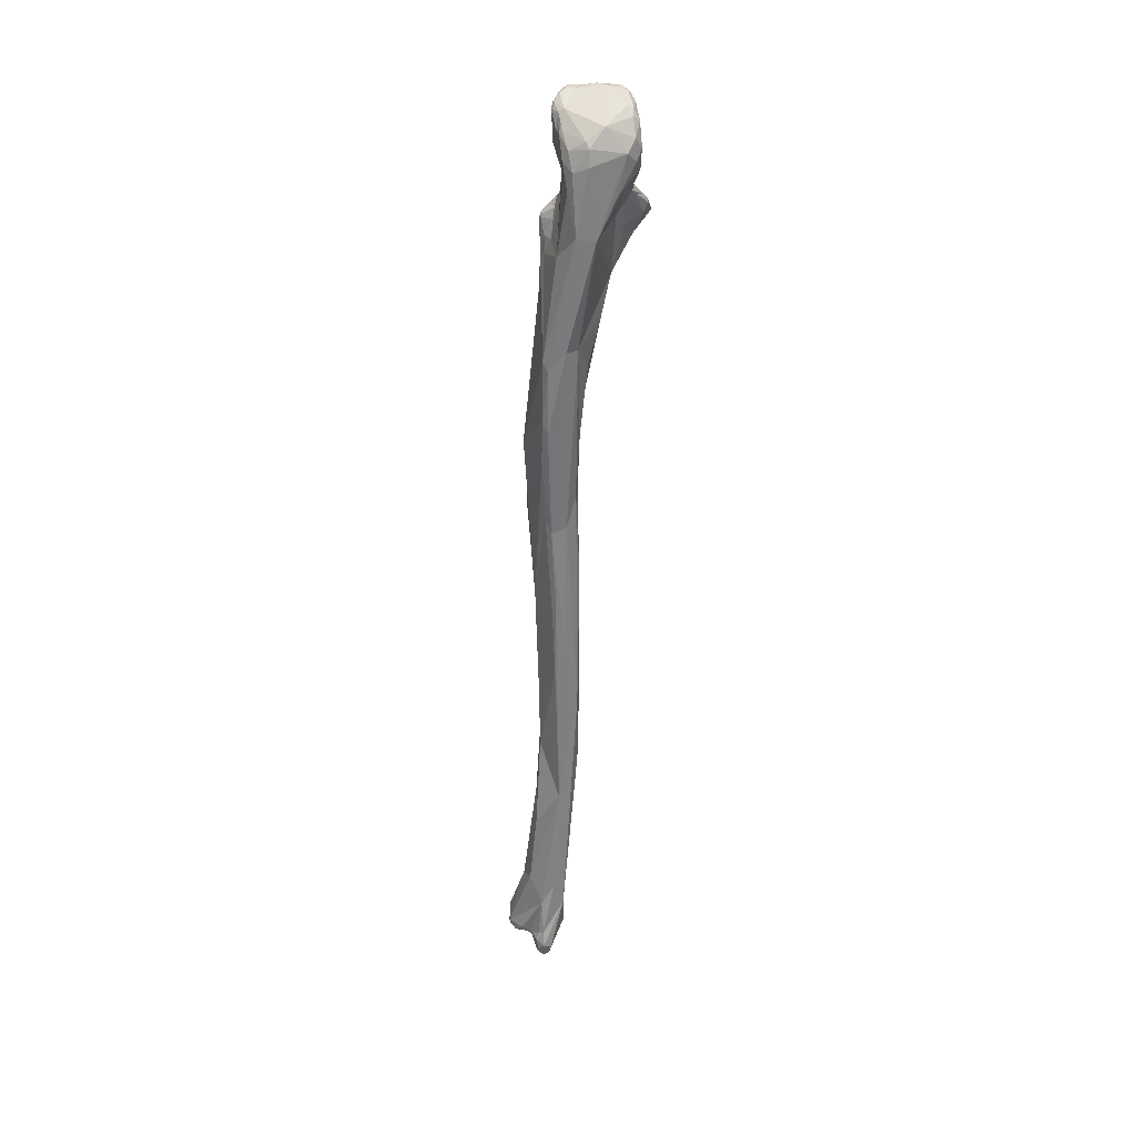
<metadata>
{"format":"obj","ext":"obj","renderer":"f3d","projection":"perspective","resolution":1024,"background":"white","views":[{"elev":13.4,"azim":-166.4,"up":"+Y"}]}
</metadata>
<code>
o Generated_Mesh_From_X3D
v 246 824.7 109.3
v 246.2 823 110.7
v 246.5 823.9 111.1
v 244.2 822.3 108.9
v 236.1 815.5 109.5
v 235.6 815.3 109.1
v 235.1 815.5 109.5
v 244.8 821.8 110.5
v 244.3 821.5 111.1
v 245.3 822.1 112
v 243.4 822.5 115
v 243.3 821.4 110.2
v 242.9 821.3 110.7
v 240.9 822 111.5
v 238.5 820.8 109.4
v 237.5 819.4 109.8
v 238.9 821.8 110.5
v 237 819.6 110.3
v 237.9 821.3 110.7
v 236.2 818.5 105.1
v 237.6 816.8 108.5
v 237.2 816.6 107.9
v 236.7 816.4 107.4
v 236.2 816.3 107.1
v 237.4 817.2 107.5
v 237.9 819.3 107.1
v 237 816 108.4
v 236.4 815.8 108
v 235 816.6 106
v 238.2 819.7 108.4
v 236.6 815.5 109
v 236.1 815.4 108.5
v 237.3 816.4 109.5
v 235.1 815.6 107.4
v 234.2 816.6 106.2
v 236.8 816.5 109.9
v 237.2 818 110
v 235.6 815.8 110
v 234.6 815.5 109
v 233.7 816.4 107.8
v 232.8 818.8 106.1
v 246.4 823.6 112.6
v 245.9 825.1 114.8
v 244.9 824.1 116.2
v 241.6 823.8 106.9
v 240.5 822.5 107.6
v 240.4 821.8 108.9
v 239.2 821.8 107.7
v 239.1 821.4 108.8
v 238.4 821.5 106.9
v 236.7 821.3 104.6
v 239.1 822.9 106.7
v 238 822.6 105.9
v 238.7 821 107.8
v 236.1 823.5 104.5
v 234.4 824 103.9
v 234.2 819.7 104.2
v 246.6 828.7 112.3
v 234.5 833.8 102.3
v 240.8 841.4 106.5
v 237.8 842 102.1
v 242.4 823.5 117.8
v 238.4 823.8 118.7
v 235.9 821.3 111.7
v 237.9 822.6 114.4
v 234.9 822.4 114.5
v 234.4 816.4 109.9
v 234.7 817.3 110.4
v 233.7 817 109.4
v 235.8 818.1 110.5
v 235.5 819.7 110.6
v 234.8 819.6 110.4
v 233.6 819.3 109.7
v 232.5 819.4 107.7
v 234.5 821 111.3
v 232 821.3 109.6
v 233.4 821.8 112.1
v 244.2 826.1 117.9
v 240.1 825.9 119.9
v 232 823 112.1
v 242.4 832.1 118.3
v 241.8 839 110.4
v 241.2 836 114.8
v 238.5 839.8 112.9
v 238.4 836.1 115.2
v 229 833.4 105.9
v 230.8 839.5 101.8
v 238.1 847.2 109.2
v 234.6 860.9 97.25
v 234.5 871.1 96.79
v 232.2 885.9 92.59
v 234.9 823.2 116.3
v 233.4 823 114.8
v 233.9 823.7 116.1
v 237 825.7 119.5
v 235.6 829.6 118.1
v 232.9 825 115.7
v 230 826.2 110.9
v 236.5 834 115.9
v 237.7 831.4 118.8
v 233.5 832.7 114.3
v 235.6 838.3 113.1
v 232.6 836.9 111.6
v 230.3 833.4 110
v 235.5 842.9 111.5
v 233.8 869.2 104.1
v 234.3 870.7 102.1
v 232.1 877.6 102.8
v 227.1 869.9 93.79
v 233.2 878 101.8
v 232.4 891.5 93.77
v 232.2 889.7 97.17
v 231.4 888.7 98.76
v 231.8 900.6 94.43
v 231.3 900.1 95.11
v 231.9 902.1 90.1
v 231.9 899.7 93.86
v 225.3 908.7 81.96
v 231.8 918.7 88.95
v 231.5 917.7 89.94
v 222.1 921 79.09
v 224.8 926.3 77.03
v 231.5 934.6 85.76
v 230.7 931.6 81.44
v 223.3 934.1 74.19
v 231.9 955.2 78.71
v 224.4 954.3 68.09
v 222.9 950.7 68.69
v 230.7 960.1 73.94
v 231.2 961 76.27
v 230.5 974.3 69.85
v 223.6 970.6 61.72
v 221.2 978.2 58.29
v 222.5 981.1 57.95
v 221.4 996.8 54.27
v 219.9 994.3 53.61
v 228 862.9 105.7
v 225.5 865 103.3
v 223 880.8 98.04
v 223.5 882.6 98.9
v 223 898.5 95.59
v 221 900 89.51
v 221.1 904.7 92.21
v 230.1 918.4 90.32
v 230.4 933.5 87.05
v 231.1 941.1 85.42
v 231.6 944.4 83.96
v 230.7 944 85.14
v 229.6 944 85.3
v 231.1 955.2 81.15
v 219.4 952.1 70.84
v 230.9 961.2 79.06
v 230.3 962.6 79.03
v 229.6 961.4 79.77
v 229.4 967.7 76.56
v 227.9 968.4 76.78
v 226 967.8 77.14
v 224.8 977 74.07
v 215.2 999.2 53.02
v 223.6 1014 59.29
v 223.2 1022 58.81
v 221.6 1023 56.97
v 216.8 1022 49.66
v 210.8 1027 44.69
v 212.5 1038 43.12
v 221.1 930.2 86.83
v 220 928.6 86.53
v 218.3 937.7 80.69
v 217.3 960 72.48
v 217.8 960.4 75.93
v 219.2 969.1 75.35
v 215.8 976.2 70.05
v 216.2 979.6 71.5
v 216.4 985.4 71.21
v 213.1 999.7 56.88
v 223.5 1014 62.4
v 223.5 1023 60.54
v 222.9 1024 61.81
v 221.5 1027 56.53
v 219.4 1027 54.83
v 222.8 1032 56.7
v 222.3 1032 56.23
v 222 1032 56.18
v 222.2 1033 56.77
v 222.4 1033 58.46
v 222.5 1031 60.36
v 219.3 1031 55.33
v 206.4 1026 46.79
v 220 1035 56.42
v 218.6 1034 55.25
v 216.7 1038 53.44
v 218.3 1037 56.17
v 217.4 1038 55.82
v 216.3 1043 53.03
v 215.1 1040 47.95
v 210.9 1042 41.12
v 213.6 1045 42.42
v 206.8 1044 40.96
v 217.4 1049 48.42
v 217.4 1053 48.11
v 217.2 1050 49.88
v 216.4 1054 49.97
v 214.6 1051 43.34
v 215.7 1052 45.09
v 213.7 1052 42.97
v 211.9 1048 41.22
v 206.7 1048 40.57
v 207.5 1050 40.91
v 217 1056 46.29
v 216.5 1056 45.86
v 216.9 1057 46.22
v 217.3 1057 47.69
v 217.3 1057 46.78
v 217 1059 47.47
v 216.7 1058 46.86
v 214.9 1053 44.38
v 214.2 1054 43.85
v 215.2 1056 45.03
v 213.7 1057 45.03
v 214.5 987.5 69.34
v 212.5 995 64.98
v 212.6 1000 68.67
v 209.4 1007 65.41
v 219.3 1014 67.37
v 220.3 1029 63.73
v 220.2 1030 66.56
v 218.5 1026 67.99
v 221 1031 62.87
v 220.6 1032 62.99
v 220.7 1031 64.49
v 219.2 1037 60.27
v 218.9 1037 59.75
v 216.9 1039 59.23
v 214.9 1040 60.89
v 215.9 1040 57.84
v 215 1042 57.26
v 214.8 1041 58.45
v 213.1 1043 58.09
v 201.4 1037 46.77
v 215.9 1048 52.13
v 214.6 1054 52.28
v 215.5 1061 52.03
v 214.4 1062 53.78
v 216.6 1059 49.72
v 203.5 1053 42.87
v 215.1 1062 52.36
v 214.1 1062 53.5
v 215.7 1061 48.16
v 214.7 1060 48.19
v 216 1061 50.39
v 214.2 1062 50.3
v 212.7 1062 49.9
v 214.7 1062 51.71
v 209.9 1011 67.4
v 209.3 1018 68.85
v 206.8 1018 65.44
v 217.7 1025 69.34
v 216.4 1026 69.95
v 217.7 1027 69.83
v 220.3 1032 69.96
v 218.9 1034 72.21
v 219.1 1035 71.93
v 218.5 1036 71.01
v 218.5 1037 71.97
v 218.2 1038 71.79
v 218.3 1037 72.65
v 218.3 1038 72.48
v 216.7 1036 73.05
v 218 1038 73.12
v 204 1032 58.09
v 217.3 1039 71.19
v 218.1 1040 73.21
v 215.9 1040 70.15
v 217.6 1038 65.54
v 214.9 1040 65.14
v 213 1041 63.96
v 212.6 1041 66.62
v 210.9 1041 64.86
v 212.4 1041 62.13
v 202.5 1034 57.86
v 210.5 1041 61.99
v 209.7 1042 60.33
v 200.7 1038 49.9
v 197.9 1042 49.71
v 209.9 1048 56.25
v 208 1050 55.96
v 206.8 1047 56.59
v 197 1045 47.89
v 210.7 1051 55.26
v 211.5 1054 55.01
v 210.4 1056 56.43
v 208.4 1054 56.2
v 206.3 1055 56.15
v 198.5 1047 44.72
v 197 1050 46.24
v 213.6 1059 54.78
v 210.7 1061 58.42
v 210.7 1061 58.21
v 210.3 1062 57.63
v 211.2 1062 55.38
v 211.7 1062 52.75
v 207.7 1063 52.58
v 204.3 1062 51.22
v 201.9 1027 67.74
v 217 1039 73.93
v 203.2 1029 62.26
v 198.2 1033 62.33
v 217.7 1040 74.3
v 217.9 1040 74.32
v 217.7 1041 73.89
v 217.3 1041 74.67
v 217.4 1041 74.5
v 216.9 1042 73.9
v 216.7 1041 74.83
v 216.5 1042 74.44
v 217.4 1041 72.69
v 216.5 1041 74.83
v 215.4 1042 73.15
v 215.6 1042 75.15
v 215.6 1043 74.31
v 212.4 1043 72
v 214.8 1042 75.6
v 213.9 1044 74.24
v 213.8 1042 75.89
v 214.3 1043 75.92
v 214.2 1044 75.61
v 213.4 1041 68.4
v 211 1041 66.95
v 211.5 1041 69.34
v 209.8 1040 68.25
v 210 1041 70.88
v 207.5 1039 63.67
v 201.1 1036 56.86
v 200.6 1036 57.46
v 199.8 1038 56.03
v 199.3 1037 57.82
v 199.1 1038 60.57
v 197.9 1037 61.19
v 199.4 1039 55.46
v 199.6 1039 57.39
v 200.4 1040 57.25
v 199.8 1040 56.32
v 196.9 1043 51.44
v 197.4 1053 53.59
v 196 1048 48.97
v 209.7 1060 58.63
v 210 1061 58.74
v 206.9 1059 58.18
v 207.5 1061 58.62
v 206.6 1061 58.83
v 203.4 1061 57.86
v 204.3 1062 57.44
v 203.2 1062 57.8
v 200.4 1061 53.72
v 199.5 1058 54.91
v 198.7 1059 53.66
v 200.5 1061 55.73
v 200.4 1060 56.09
v 197.9 1055 47.7
v 199.5 1058 48.62
v 196.7 1054 49.57
v 198.2 1057 49.43
v 202.3 1062 55.41
v 201.8 1033 73.22
v 206.6 1038 70.47
v 207.2 1038 76.3
v 205.7 1038 74.63
v 206.8 1039 76.12
v 205.6 1037 76.12
v 205 1038 75.49
v 200.8 1035 70.4
v 200.1 1033 71.79
v 200.9 1035 72.36
v 199.6 1034 70.81
v 197.1 1033 66
v 198.7 1034 69.87
v 198.2 1034 69.34
v 198.3 1034 69.01
v 213.7 1043 76.26
v 213.8 1044 76.14
v 211.9 1044 74.11
v 213.2 1044 76.56
v 212.9 1045 75.99
v 212.4 1045 75.42
v 212.5 1045 76.61
v 211.9 1045 75.9
v 211.4 1045 75.43
v 211.8 1044 77.11
v 209.9 1044 75.19
v 211.4 1045 76.46
v 210.9 1045 75.96
v 210.7 1043 77.23
v 210.2 1044 77.03
v 209.6 1044 76.6
v 207.9 1040 76.63
v 208.4 1042 76.65
v 209.4 1043 77.11
v 209 1043 76.51
v 207.5 1040 74.78
v 207.6 1040 75.92
v 197.7 1036 63.7
v 197.1 1035 62.41
v 203.3 1036 75.84
v 203.2 1037 75.58
v 201.9 1036 74.54
v 238.9 821.8 110.5
v 234.6 815.5 109
v 239.2 821.8 107.7
v 239.2 821.8 107.7
v 239.1 821.4 108.8
v 239.1 821.4 108.8
v 234.4 824 103.9
v 240.8 841.4 106.5
v 237.8 842 102.1
v 238.4 823.8 118.7
v 238.5 839.8 112.9
v 229 833.4 105.9
v 229 833.4 105.9
v 238.1 847.2 109.2
v 238.1 847.2 109.2
v 234.6 860.9 97.25
v 232.2 885.9 92.59
v 233.8 869.2 104.1
v 232.1 877.6 102.8
v 231.4 888.7 98.76
v 231.9 902.1 90.1
v 231.5 934.6 85.76
v 230.5 974.3 69.85
v 210.8 1027 44.69
v 212.5 1038 43.12
v 222.8 1032 56.7
v 222.2 1033 56.77
v 206.4 1026 46.79
v 220 1035 56.42
v 218.3 1037 56.17
v 216.3 1043 53.03
v 217 1059 47.47
v 212.6 1000 68.67
v 209.4 1007 65.41
v 219.3 1014 67.37
v 220.7 1031 64.49
v 213.1 1043 58.09
v 209.9 1011 67.4
v 206.8 1018 65.44
v 217.7 1025 69.34
v 217.7 1027 69.83
v 220.3 1032 69.96
v 219.1 1035 71.93
v 218.3 1037 72.65
v 218.3 1037 72.65
v 218 1038 73.12
v 209.7 1042 60.33
v 214.3 1043 75.92
v 197.9 1037 61.19
v 199.4 1039 55.46
v 199.4 1039 55.46
v 199.6 1039 57.39
v 199.6 1039 57.39
v 199.6 1039 57.39
v 199.8 1040 56.32
v 199.8 1040 56.32
v 197.4 1053 53.59
v 203.2 1062 57.8
v 199.5 1058 54.91
v 200.4 1060 56.09
v 206.8 1039 76.12
v 206.8 1039 76.12
v 205.6 1037 76.12
v 205 1038 75.49
v 200.1 1033 71.79
v 199.6 1034 70.81
v 197.1 1033 66
v 198.2 1034 69.34
v 198.3 1034 69.01
v 213.8 1044 76.14
v 212.5 1045 76.61
v 212.5 1045 76.61
v 211.8 1044 77.11
v 211.4 1045 76.46
v 210.2 1044 77.03
v 207.9 1040 76.63
v 209.4 1043 77.11
v 197.7 1036 63.7
v 197.1 1035 62.41
v 203.3 1036 75.84
v 203.3 1036 75.84
v 203.2 1037 75.58
v 203.2 1037 75.58
v 201.9 1036 74.54
v 201.9 1036 74.54
f 2 8 4
f 4 45 1
f 3 58 42
f 3 2 1
f 3 42 2
f 2 4 1
f 58 3 1
f 4 12 46
f 46 45 4
f 31 5 6
f 5 7 6
f 2 42 10
f 10 8 2
f 10 11 9
f 8 10 9
f 10 42 44
f 10 44 11
f 62 11 44
f 9 12 8
f 12 4 8
f 13 9 11
f 13 12 9
f 13 11 14
f 14 47 13
f 54 15 30
f 17 15 49
f 15 54 49
f 16 30 15
f 14 65 406
f 18 16 15
f 15 19 18
f 15 17 19
f 19 71 18
f 65 19 17
f 20 57 51
f 21 27 22
f 27 28 23
f 22 27 23
f 28 34 24
f 23 28 24
f 22 25 21
f 22 23 25
f 23 20 25
f 23 24 20
f 30 21 26
f 21 25 26
f 26 25 20
f 24 29 20
f 29 57 20
f 30 26 54
f 33 31 27
f 31 32 28
f 27 31 28
f 28 32 34
f 33 21 30
f 27 21 33
f 34 29 24
f 34 35 29
f 29 35 57
f 33 36 5
f 31 33 5
f 32 31 6
f 6 34 32
f 36 33 37
f 37 33 30
f 37 30 16
f 5 36 38
f 5 38 7
f 39 6 7
f 34 6 39
f 34 39 40
f 34 40 35
f 37 16 18
f 36 37 70
f 407 69 40
f 18 70 37
f 41 35 40
f 35 41 57
f 78 43 58
f 44 42 43
f 43 42 58
f 45 46 52
f 45 52 59
f 47 12 13
f 46 12 47
f 46 48 52
f 47 410 46
f 408 49 54
f 410 409 46
f 411 47 406
f 47 14 406
f 408 54 50
f 26 53 50
f 20 51 26
f 50 52 408
f 50 53 52
f 53 26 51
f 52 53 55
f 53 51 55
f 54 26 50
f 59 52 55
f 55 51 56
f 51 57 56
f 86 412 57
f 41 86 57
f 60 58 1
f 413 82 58
f 45 59 1
f 55 56 59
f 56 87 59
f 1 61 60
f 1 59 414
f 414 59 109
f 109 89 414
f 62 63 11
f 11 65 14
f 63 65 11
f 62 79 415
f 415 95 92
f 65 66 19
f 66 64 19
f 19 64 71
f 66 75 64
f 63 66 65
f 77 75 66
f 66 93 77
f 92 66 63
f 92 93 66
f 67 7 38
f 407 7 67
f 69 407 67
f 36 70 38
f 38 70 68
f 38 68 67
f 67 68 69
f 70 72 68
f 69 74 40
f 71 72 70
f 18 71 70
f 40 74 41
f 73 68 72
f 69 68 73
f 69 73 74
f 73 76 74
f 71 75 72
f 64 75 71
f 72 75 76
f 73 72 76
f 75 77 76
f 44 78 62
f 78 44 43
f 78 58 81
f 79 78 81
f 100 79 81
f 79 62 78
f 76 98 74
f 41 74 98
f 41 98 417
f 77 80 76
f 93 80 77
f 80 98 76
f 97 80 93
f 82 81 58
f 83 81 82
f 81 83 85
f 86 87 412
f 83 82 84
f 85 83 416
f 88 84 82
f 419 82 413
f 416 420 105
f 87 109 59
f 109 87 86
f 90 60 61
f 90 107 413
f 61 421 90
f 421 91 90
f 90 91 111
f 422 89 109
f 111 91 116
f 95 94 92
f 93 92 94
f 95 415 79
f 96 97 95
f 95 100 96
f 95 79 100
f 94 97 93
f 95 97 94
f 97 98 80
f 97 96 104
f 98 97 104
f 101 104 96
f 81 85 100
f 100 85 99
f 85 102 99
f 100 99 101
f 101 99 103
f 96 100 101
f 101 103 104
f 418 98 104
f 99 102 103
f 416 102 85
f 105 102 416
f 102 105 103
f 137 103 105
f 103 137 104
f 138 104 137
f 104 138 418
f 105 420 106
f 419 413 107
f 423 419 107
f 105 106 137
f 137 106 108
f 141 137 108
f 423 107 110
f 424 423 110
f 90 112 110
f 424 110 113
f 113 110 112
f 110 107 90
f 108 425 141
f 90 111 112
f 86 142 109
f 418 139 142
f 115 113 114
f 113 112 114
f 141 425 115
f 115 166 141
f 116 112 111
f 116 117 112
f 112 117 114
f 115 114 120
f 144 115 120
f 114 117 116
f 426 422 118
f 422 109 118
f 116 119 114
f 120 114 119
f 109 125 118
f 121 125 109
f 118 125 122
f 142 121 109
f 116 124 119
f 426 118 124
f 145 144 120
f 118 122 124
f 123 119 124
f 147 123 124
f 120 119 427
f 120 427 145
f 145 427 146
f 146 427 147
f 142 151 121
f 121 128 125
f 128 121 151
f 124 127 132
f 122 127 124
f 125 128 122
f 122 128 127
f 132 129 124
f 147 124 126
f 126 124 129
f 129 130 126
f 128 132 127
f 130 152 126
f 152 130 131
f 129 132 131
f 129 131 130
f 133 134 132
f 132 134 131
f 132 128 133
f 151 159 128
f 159 133 128
f 131 134 135
f 134 136 135
f 134 133 136
f 159 136 133
f 138 137 140
f 137 141 140
f 138 139 418
f 138 140 139
f 140 143 139
f 140 141 143
f 139 143 142
f 166 115 144
f 143 168 142
f 141 167 143
f 141 166 167
f 167 168 143
f 144 145 166
f 145 149 166
f 146 148 145
f 149 145 148
f 169 142 168
f 148 146 147
f 148 147 150
f 154 149 148
f 150 154 148
f 166 149 154
f 142 169 151
f 147 126 150
f 150 126 152
f 150 152 153
f 153 152 131
f 150 153 154
f 166 154 157
f 171 166 157
f 153 131 155
f 153 155 156
f 156 154 153
f 154 156 157
f 156 158 157
f 158 155 131
f 158 156 155
f 151 169 175
f 151 175 159
f 176 158 131
f 428 160 176
f 159 164 136
f 159 188 164
f 433 159 175
f 160 131 135
f 160 135 161
f 135 162 161
f 135 136 429
f 161 162 179
f 179 162 180
f 180 162 163
f 429 163 135
f 135 163 162
f 163 429 165
f 429 196 165
f 165 196 197
f 167 170 168
f 169 168 170
f 166 171 167
f 167 171 170
f 157 158 171
f 170 172 169
f 171 158 174
f 174 170 171
f 169 172 175
f 170 173 172
f 170 174 173
f 220 172 173
f 173 174 220
f 172 221 175
f 222 174 158
f 176 160 177
f 178 176 177
f 178 224 176
f 177 160 161
f 186 178 177
f 225 224 178
f 225 178 186
f 161 179 182
f 161 181 177
f 161 182 431
f 179 187 182
f 182 183 431
f 187 183 182
f 184 431 183
f 184 183 189
f 181 186 177
f 181 185 186
f 185 181 432
f 229 186 185
f 231 229 185
f 225 186 228
f 228 186 229
f 179 180 187
f 187 180 190
f 187 190 183
f 180 191 190
f 180 163 191
f 185 432 232
f 232 432 434
f 232 434 192
f 185 232 231
f 183 190 189
f 190 435 189
f 192 190 191
f 163 195 191
f 192 191 193
f 235 192 193
f 198 196 164
f 164 188 198
f 191 195 193
f 193 195 194
f 436 236 193
f 195 430 197
f 163 430 195
f 197 194 195
f 201 436 199
f 236 436 201
f 240 201 241
f 194 197 199
f 196 206 197
f 206 196 207
f 207 196 198
f 204 209 199
f 209 200 199
f 201 200 202
f 199 200 201
f 296 202 200
f 241 201 202
f 199 197 203
f 199 203 204
f 204 203 216
f 203 217 216
f 203 205 217
f 197 206 203
f 203 206 205
f 207 208 206
f 206 208 205
f 219 205 208
f 200 209 213
f 204 210 209
f 211 213 209
f 209 210 211
f 211 210 218
f 200 213 212
f 214 212 213
f 211 215 213
f 218 215 211
f 213 215 437
f 219 215 218
f 248 437 215
f 214 244 212
f 248 215 219
f 200 212 244
f 248 250 437
f 214 250 244
f 248 219 249
f 204 218 210
f 204 216 218
f 216 217 218
f 219 217 205
f 219 218 217
f 438 220 174
f 220 221 172
f 175 221 223
f 220 438 439
f 221 220 223
f 224 158 176
f 440 222 158
f 254 222 440
f 223 256 175
f 227 257 224
f 175 256 433
f 260 259 226
f 228 230 225
f 225 230 226
f 227 224 225
f 225 226 259
f 227 225 446
f 260 226 230
f 228 229 441
f 229 274 441
f 229 231 274
f 447 441 274
f 233 232 192
f 233 192 235
f 232 274 231
f 233 275 232
f 274 232 275
f 275 233 234
f 279 234 237
f 235 237 233
f 233 237 234
f 239 433 283
f 193 236 235
f 237 235 236
f 236 285 238
f 285 236 240
f 238 237 236
f 282 238 285
f 236 201 240
f 289 240 241
f 188 239 294
f 294 198 188
f 241 202 296
f 207 198 294
f 245 207 294
f 296 244 242
f 243 242 246
f 246 242 250
f 296 242 243
f 243 246 247
f 242 244 250
f 296 200 244
f 219 208 245
f 207 245 208
f 219 245 303
f 250 253 246
f 247 246 253
f 253 250 248
f 248 249 252
f 249 219 252
f 248 252 251
f 253 248 251
f 301 251 252
f 301 253 251
f 302 301 252
f 252 219 303
f 439 438 443
f 439 443 255
f 258 440 445
f 258 254 440
f 254 258 255
f 444 439 255
f 257 227 446
f 258 445 259
f 259 261 258
f 261 255 258
f 304 444 255
f 261 259 260
f 255 261 268
f 433 256 270
f 270 256 306
f 256 304 306
f 447 263 262
f 263 447 274
f 271 263 274
f 261 260 448
f 266 262 264
f 262 263 264
f 261 448 449
f 264 267 266
f 264 263 267
f 263 265 267
f 267 265 272
f 263 271 265
f 261 450 268
f 269 266 267
f 309 269 267
f 272 309 267
f 280 270 306
f 273 271 275
f 265 271 272
f 327 273 275
f 310 272 316
f 271 316 272
f 275 234 276
f 276 234 279
f 271 274 275
f 277 327 275
f 275 276 277
f 278 277 276
f 277 278 328
f 281 279 442
f 281 276 279
f 281 278 276
f 452 332 281
f 332 278 281
f 280 283 270
f 283 280 333
f 280 334 333
f 339 283 335
f 238 279 237
f 442 452 281
f 452 287 342
f 287 286 342
f 433 270 283
f 284 283 339
f 283 284 239
f 284 288 239
f 285 240 289
f 289 286 285
f 287 285 286
f 452 285 287
f 294 239 288
f 241 296 290
f 290 289 241
f 289 290 292
f 292 286 289
f 290 296 291
f 291 292 290
f 293 286 292
f 295 245 294
f 295 359 245
f 288 295 294
f 361 359 295
f 296 297 291
f 297 296 243
f 300 247 253
f 291 297 346
f 298 297 243
f 299 298 247
f 247 298 243
f 299 247 300
f 302 299 300
f 347 346 297
f 347 297 298
f 346 292 291
f 245 360 303
f 359 360 245
f 252 303 302
f 300 253 301
f 300 301 302
f 302 303 363
f 304 255 364
f 268 450 305
f 305 450 451
f 308 269 309
f 305 451 308
f 268 305 324
f 308 317 305
f 305 317 324
f 324 255 268
f 330 332 365
f 307 280 306
f 306 304 307
f 332 371 365
f 334 280 307
f 402 336 307
f 307 304 375
f 307 375 402
f 272 310 309
f 311 317 308
f 311 308 309
f 311 309 312
f 312 309 310
f 310 313 312
f 317 311 314
f 314 311 312
f 314 312 315
f 315 312 313
f 315 319 314
f 273 316 271
f 318 316 273
f 316 313 310
f 318 313 316
f 273 327 318
f 315 313 320
f 313 318 320
f 318 327 321
f 317 314 324
f 318 321 323
f 314 319 322
f 315 320 319
f 323 320 318
f 320 326 319
f 320 323 326
f 323 321 381
f 331 381 321
f 314 322 324
f 324 322 325
f 325 322 319
f 453 319 326
f 383 323 384
f 383 326 323
f 379 324 325
f 379 325 380
f 475 453 326
f 326 383 475
f 384 323 381
f 329 277 328
f 327 277 329
f 321 327 329
f 328 330 329
f 321 329 331
f 331 329 330
f 365 331 330
f 330 328 278
f 330 278 332
f 337 332 341
f 333 334 335
f 335 283 333
f 334 336 335
f 338 335 336
f 338 340 335
f 454 341 457
f 336 334 307
f 341 454 337
f 338 336 484
f 452 341 332
f 343 284 339
f 335 458 339
f 452 342 341
f 343 455 460
f 459 461 456
f 342 457 341
f 284 343 288
f 460 344 343
f 345 288 343
f 343 344 345
f 293 355 462
f 462 342 286
f 286 293 462
f 356 361 344
f 288 345 295
f 345 361 295
f 361 345 344
f 298 299 349
f 348 293 292
f 348 292 346
f 350 348 346
f 350 346 347
f 298 349 347
f 302 352 299
f 348 350 351
f 293 348 351
f 349 350 347
f 349 299 352
f 355 293 351
f 358 355 351
f 353 351 350
f 349 353 350
f 352 353 349
f 351 353 358
f 356 354 362
f 363 354 357
f 356 344 464
f 464 465 356
f 356 465 357
f 357 354 356
f 363 357 463
f 357 465 463
f 361 362 359
f 362 360 359
f 360 362 303
f 356 362 361
f 352 302 363
f 303 354 363
f 362 354 303
f 363 463 352
f 304 364 372
f 366 255 379
f 366 395 368
f 365 404 367
f 365 367 399
f 400 399 466
f 255 366 369
f 466 399 367
f 400 466 481
f 255 369 403
f 369 366 368
f 468 467 370
f 468 370 487
f 466 367 469
f 404 469 367
f 255 403 364
f 485 468 487
f 405 404 371
f 371 374 373
f 471 378 376
f 371 474 374
f 365 371 404
f 372 364 489
f 373 470 405
f 470 373 471
f 470 471 376
f 373 405 371
f 489 364 403
f 371 332 401
f 474 371 401
f 472 378 483
f 484 472 483
f 377 304 372
f 375 304 377
f 473 378 472
f 473 470 376
f 473 376 378
f 379 255 324
f 382 379 380
f 381 331 389
f 365 389 331
f 388 379 382
f 379 388 392
f 388 382 385
f 385 382 475
f 385 475 383
f 476 383 386
f 383 384 386
f 386 384 387
f 384 381 387
f 387 381 389
f 379 392 366
f 390 476 386
f 390 386 391
f 386 387 391
f 389 391 387
f 477 479 478
f 478 479 393
f 398 389 365
f 391 480 390
f 397 366 392
f 398 400 396
f 398 399 400
f 393 397 392
f 478 393 392
f 482 480 394
f 398 394 389
f 391 394 480
f 389 394 391
f 366 397 395
f 396 400 481
f 481 482 396
f 396 482 398
f 482 394 398
f 399 398 365
f 401 332 337
f 483 338 484
f 454 401 337
f 490 486 488

</code>
